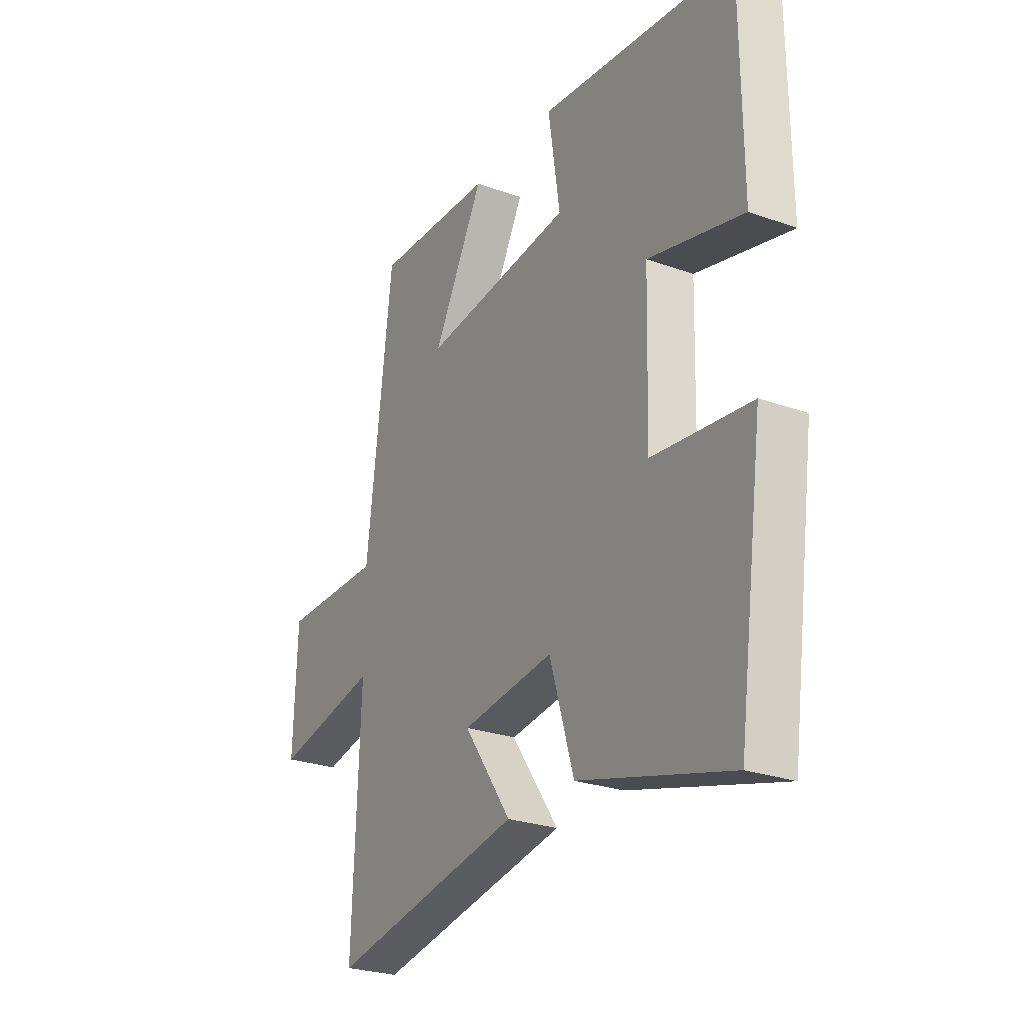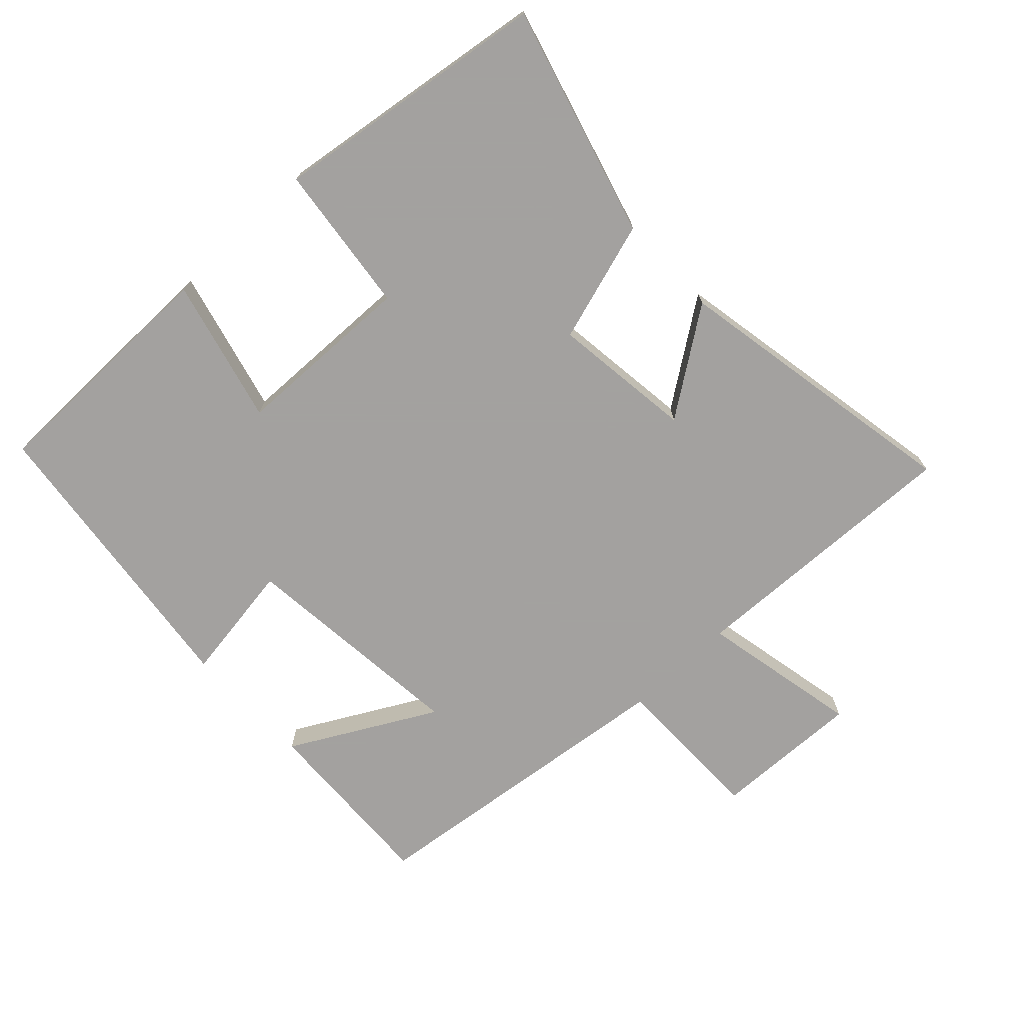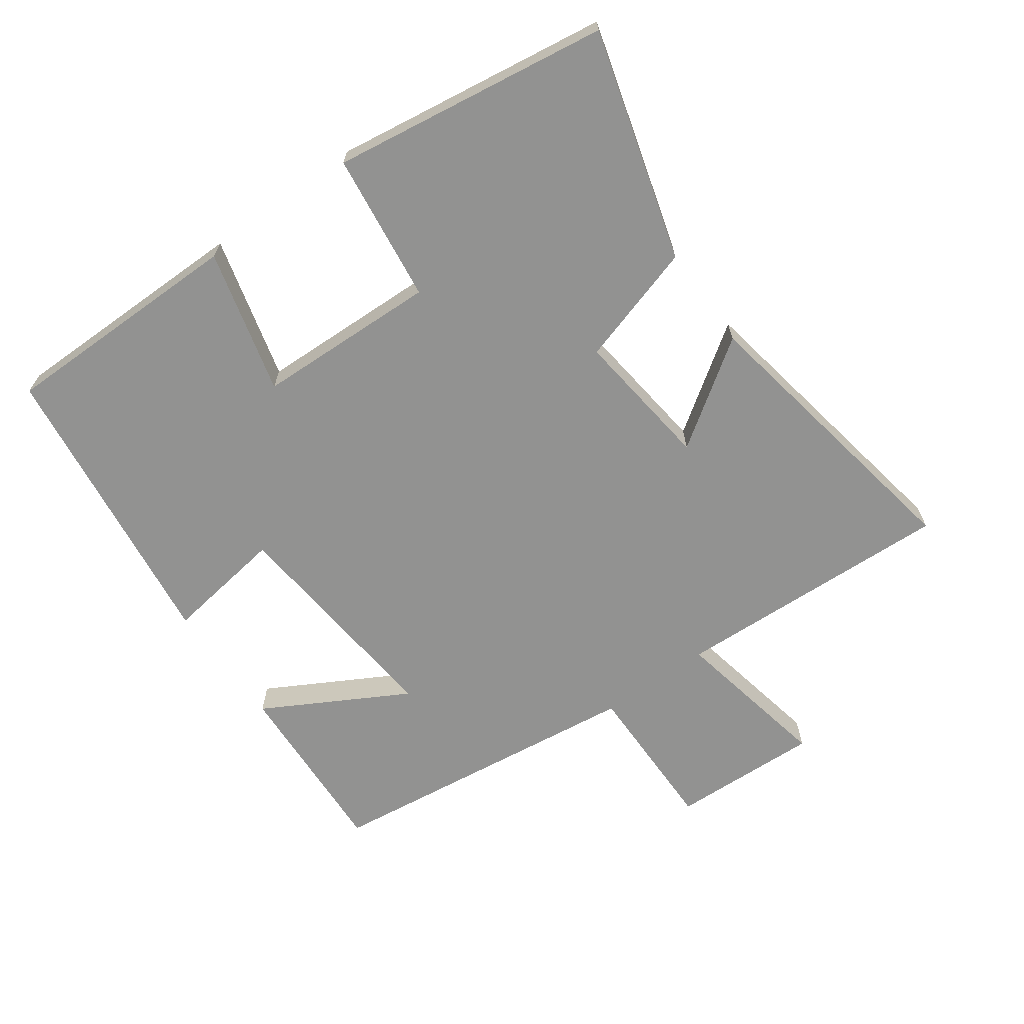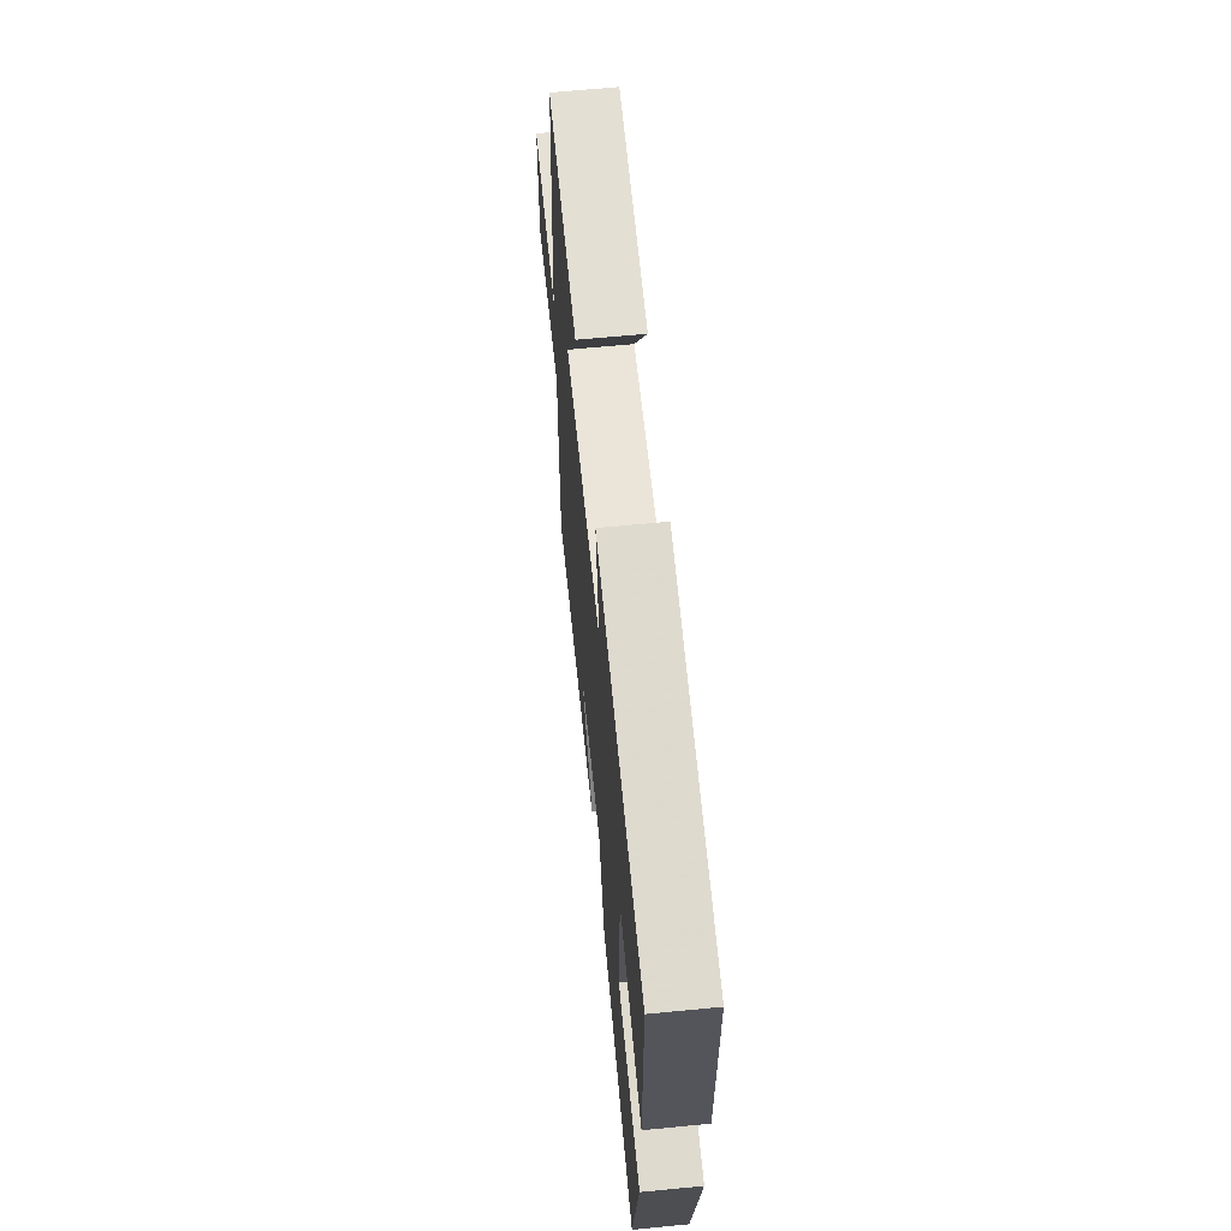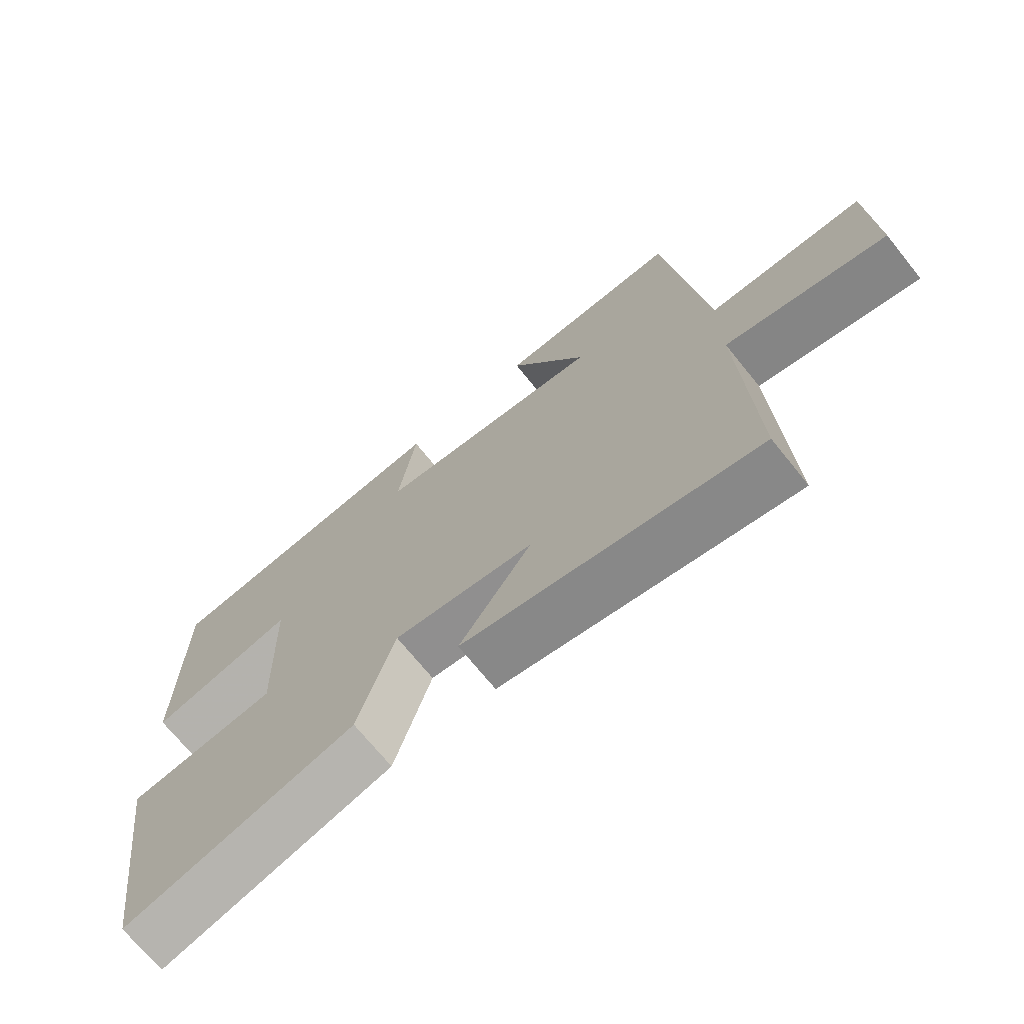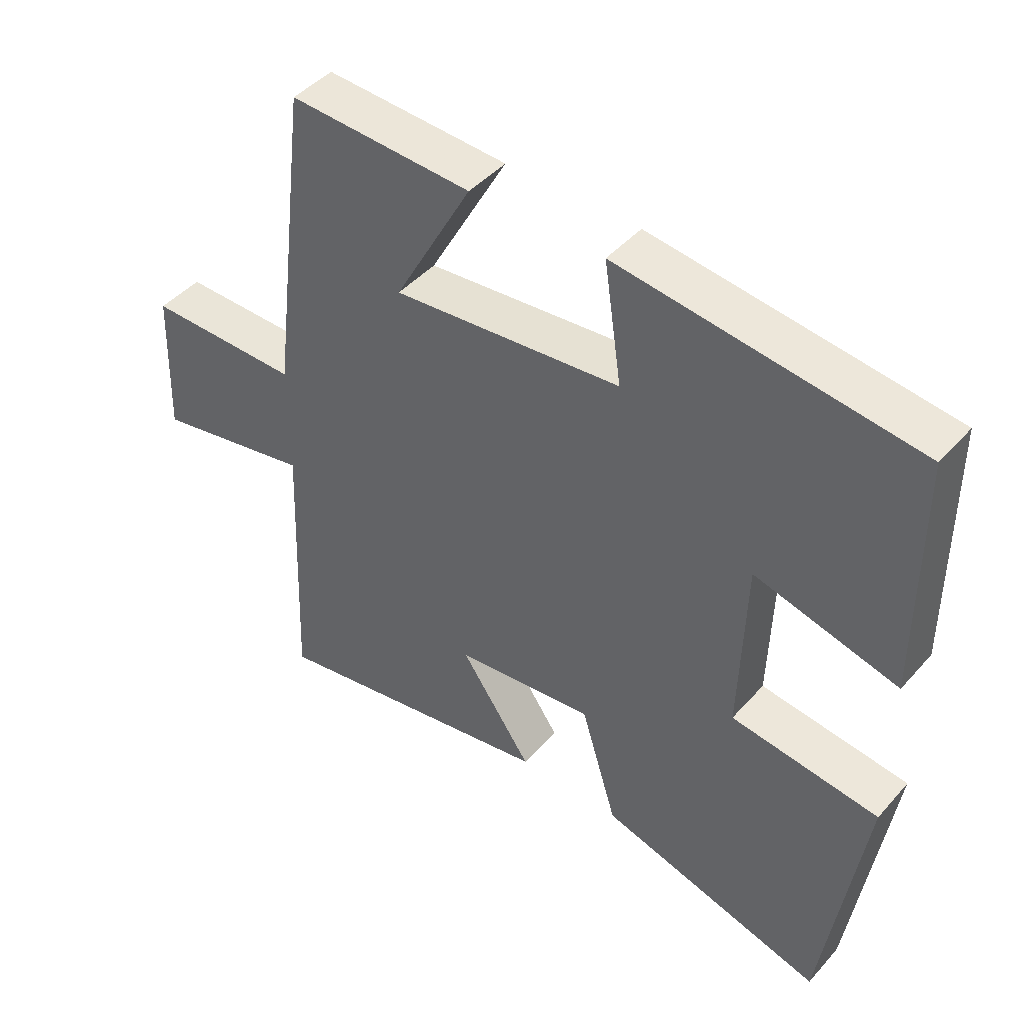
<metadata>
{"format":"obj","ext":"obj","renderer":"f3d","projection":"perspective","resolution":1024,"background":"white","views":[{"elev":-26.3,"azim":60.6,"up":"+Z"},{"elev":-72.3,"azim":133.4,"up":"+Y"},{"elev":-66.3,"azim":125.5,"up":"+Y"},{"elev":64.5,"azim":84.4,"up":"+Z"},{"elev":-70.6,"azim":-141.1,"up":"+Z"},{"elev":44.8,"azim":38.5,"up":"+Z"}]}
</metadata>
<code>
v 0.44 0.07 -0.598
v 0.091 0.07 -0.5
v 0.035 0.07 -0.316
v -0.179 0.07 -0.342
v -0.069 0.07 -0.5
v -0.517 0.07 -0.581
v -0.5 0.07 -0.154
v -0.744 0.07 -0.203
v -0.736 0.07 0.023
v -0.5 0.07 0.022
v -0.44 0.07 0.513
v -0.16 0.07 0.5
v -0.279 0.07 0.283
v 0.071 0.07 0.317
v 0.044 0.07 0.5
v 0.498 0.07 0.444
v 0.5 0.07 0.071
v 0.281 0.07 0.127
v 0.273 0.07 -0.149
v 0.5 0.07 -0.177
v 0.44 0 -0.598
v 0.091 0 -0.5
v 0.035 0 -0.316
v -0.179 0 -0.342
v -0.069 0 -0.5
v -0.517 0 -0.581
v -0.5 0 -0.154
v -0.744 0 -0.203
v -0.736 0 0.023
v -0.5 0 0.022
v -0.44 0 0.513
v -0.16 0 0.5
v -0.279 0 0.283
v 0.071 0 0.317
v 0.044 0 0.5
v 0.498 0 0.444
v 0.5 0 0.071
v 0.281 0 0.127
v 0.273 0 -0.149
v 0.5 0 -0.177
f 1 2 3
f 20 1 3
f 19 20 3
f 18 19 3 4
f 16 17 18
f 15 16 18
f 14 15 18
f 13 14 18 4
f 10 11 12 13
f 10 13 4
f 7 8 9 10
f 7 10 4 5
f 5 6 7
f 23 22 21
f 23 21 40
f 23 40 39
f 24 23 39 38
f 38 37 36
f 38 36 35
f 38 35 34
f 24 38 34 33
f 33 32 31 30
f 24 33 30
f 30 29 28 27
f 25 24 30 27
f 27 26 25
f 1 21 22 2
f 2 22 23 3
f 3 23 24 4
f 4 24 25 5
f 5 25 26 6
f 6 26 27 7
f 7 27 28 8
f 8 28 29 9
f 9 29 30 10
f 10 30 31 11
f 11 31 32 12
f 12 32 33 13
f 13 33 34 14
f 14 34 35 15
f 15 35 36 16
f 16 36 37 17
f 17 37 38 18
f 18 38 39 19
f 19 39 40 20
f 20 40 21 1

</code>
